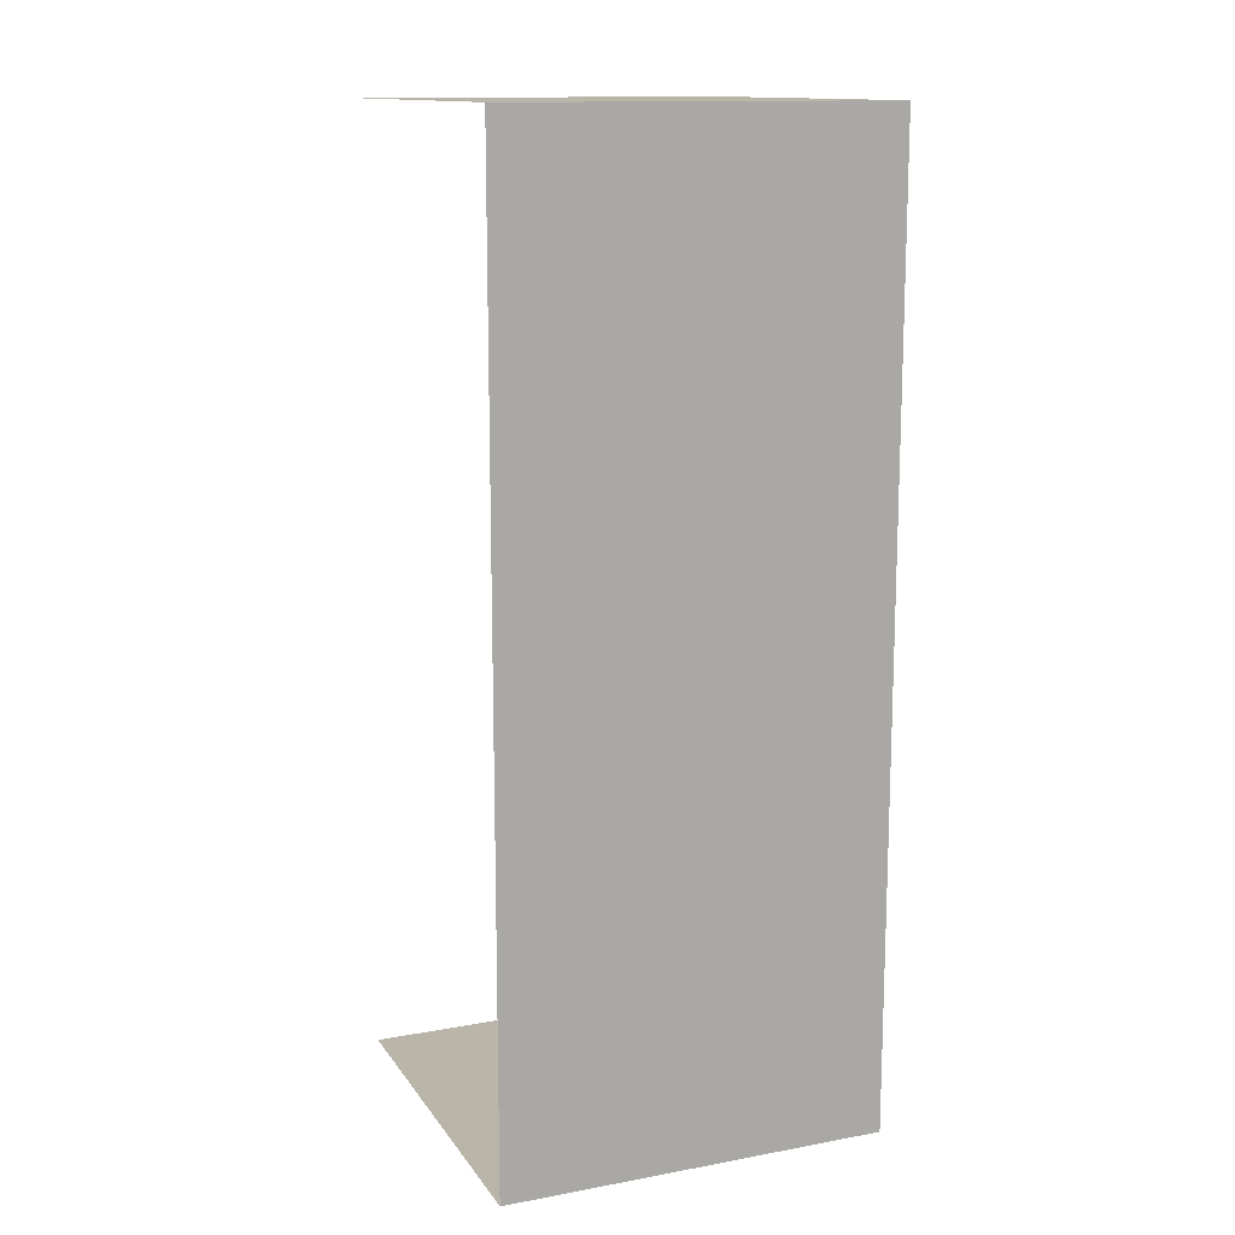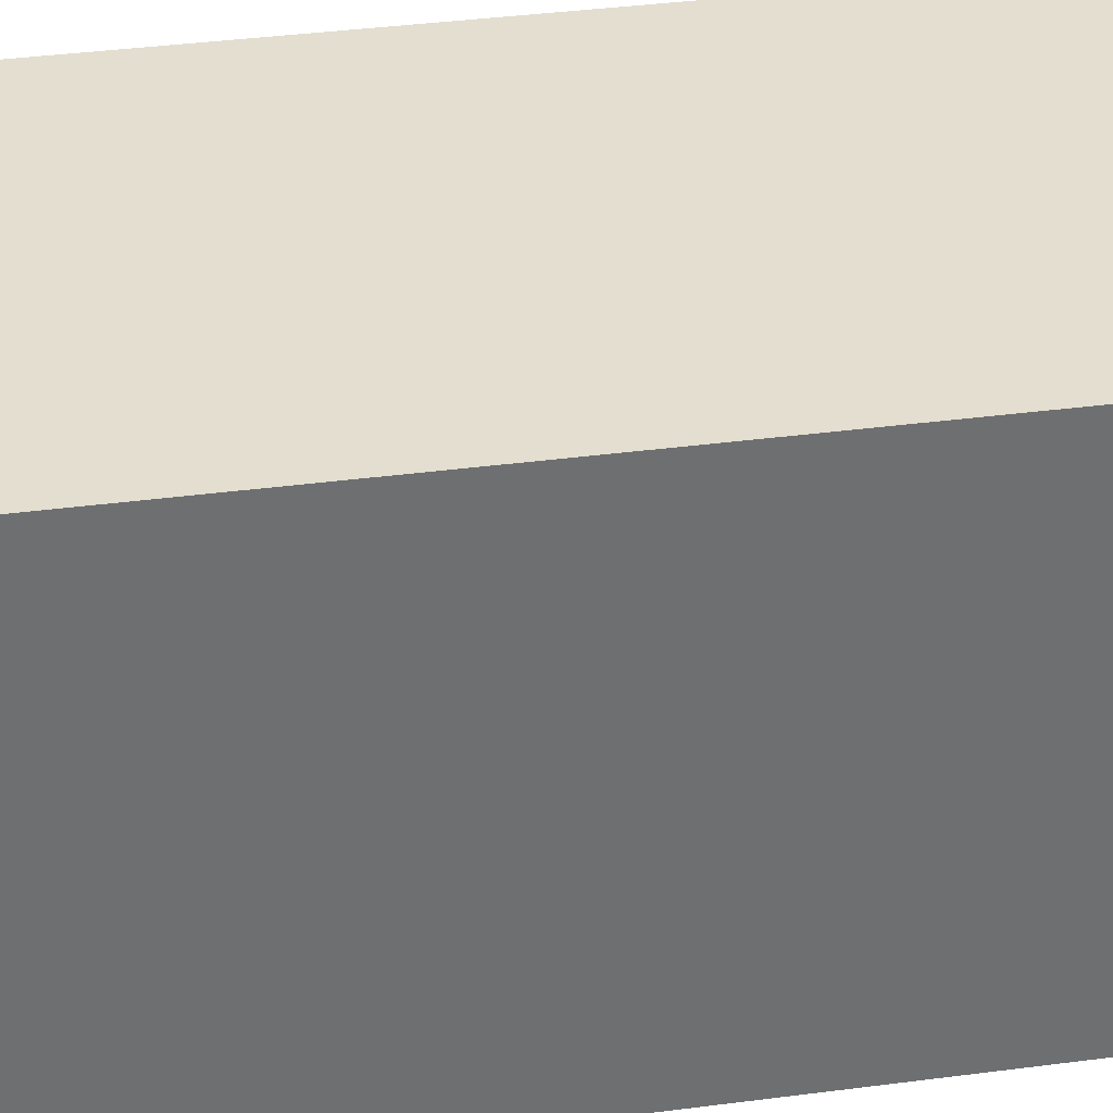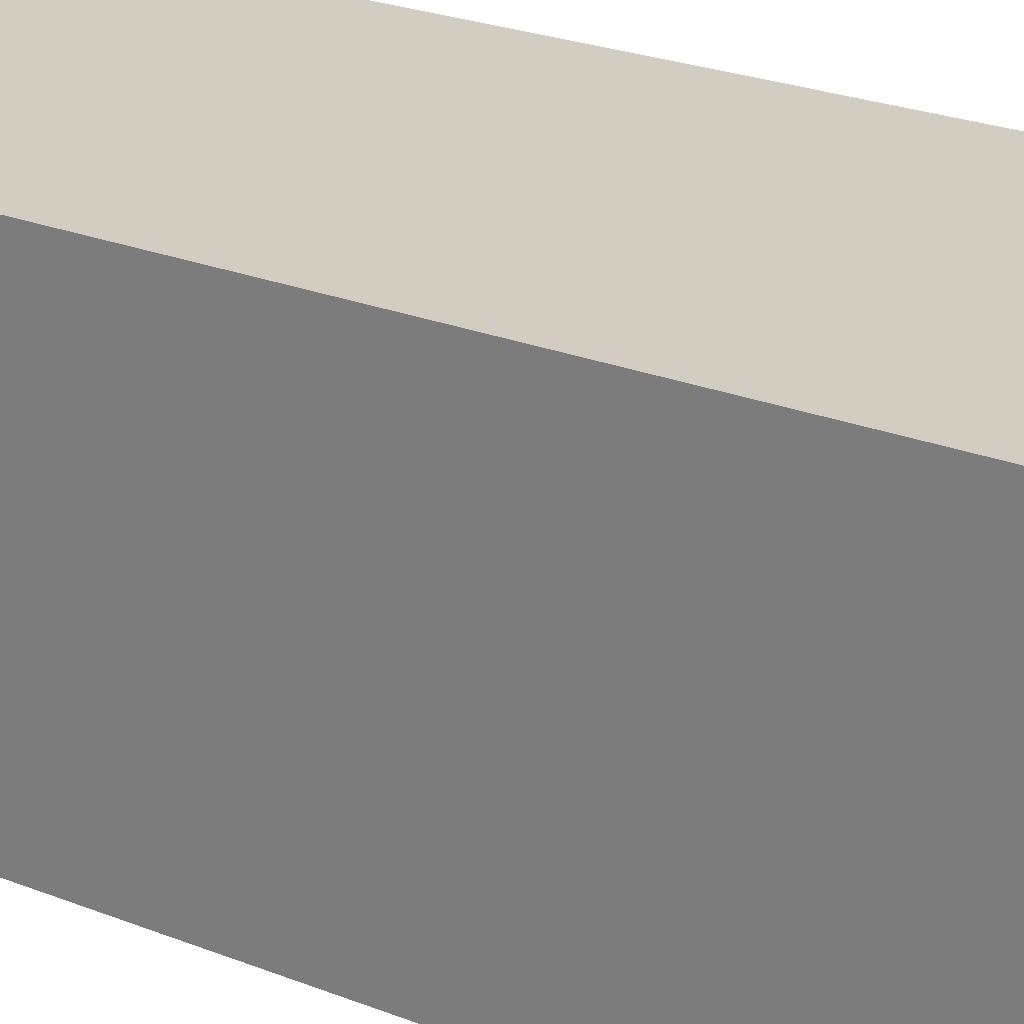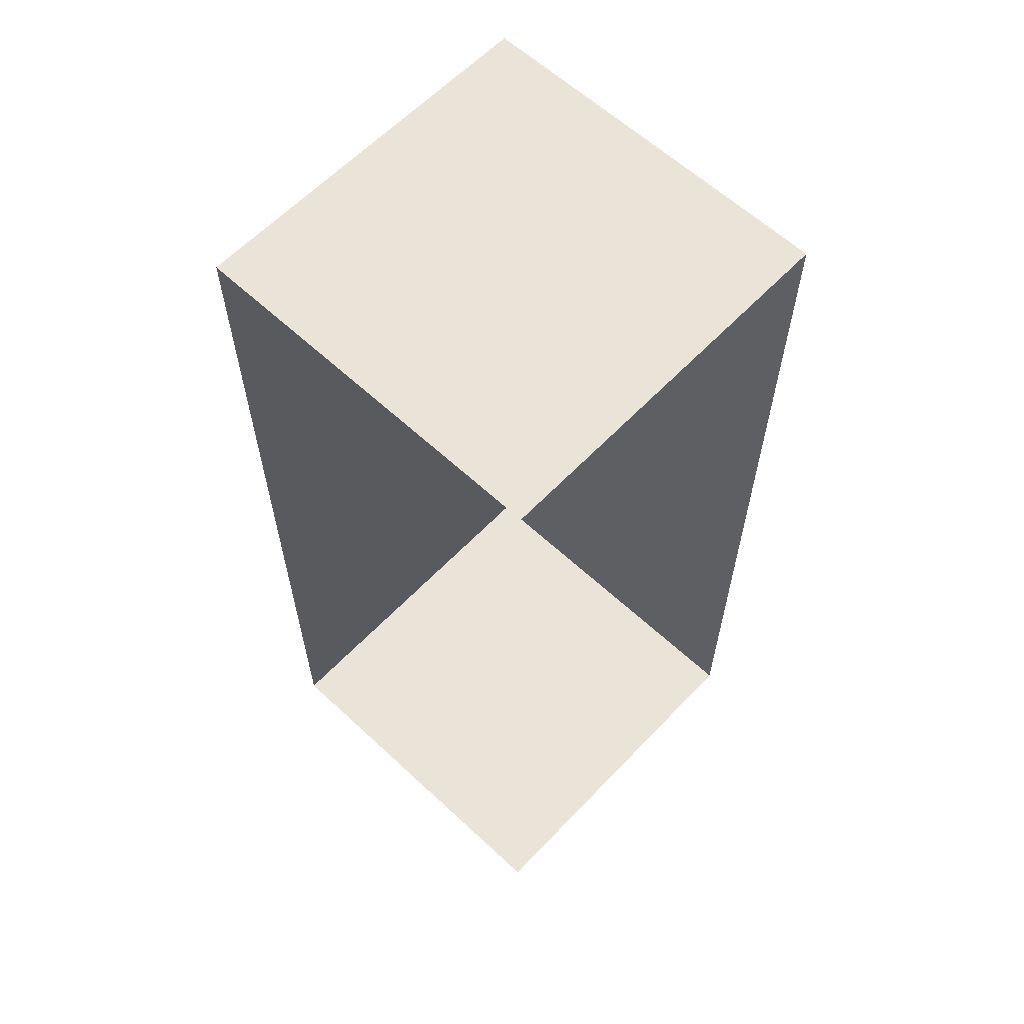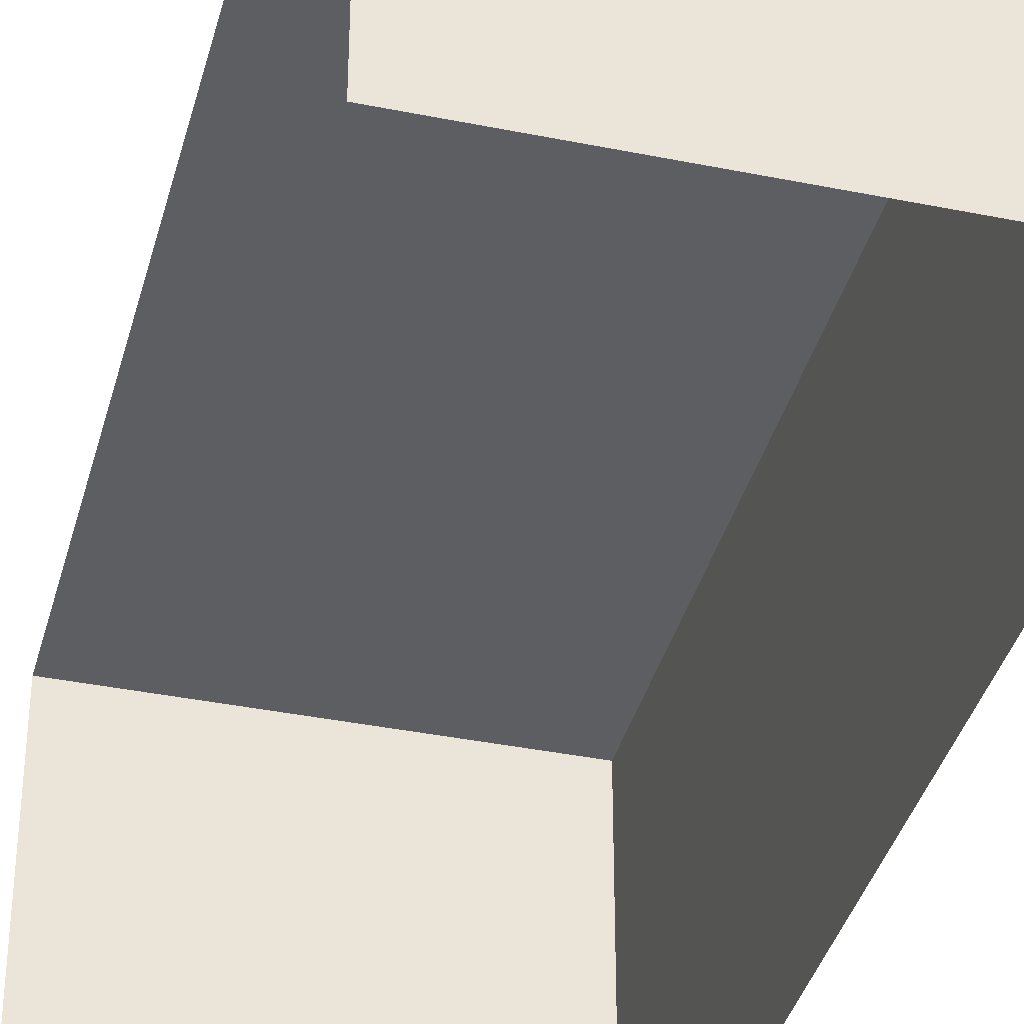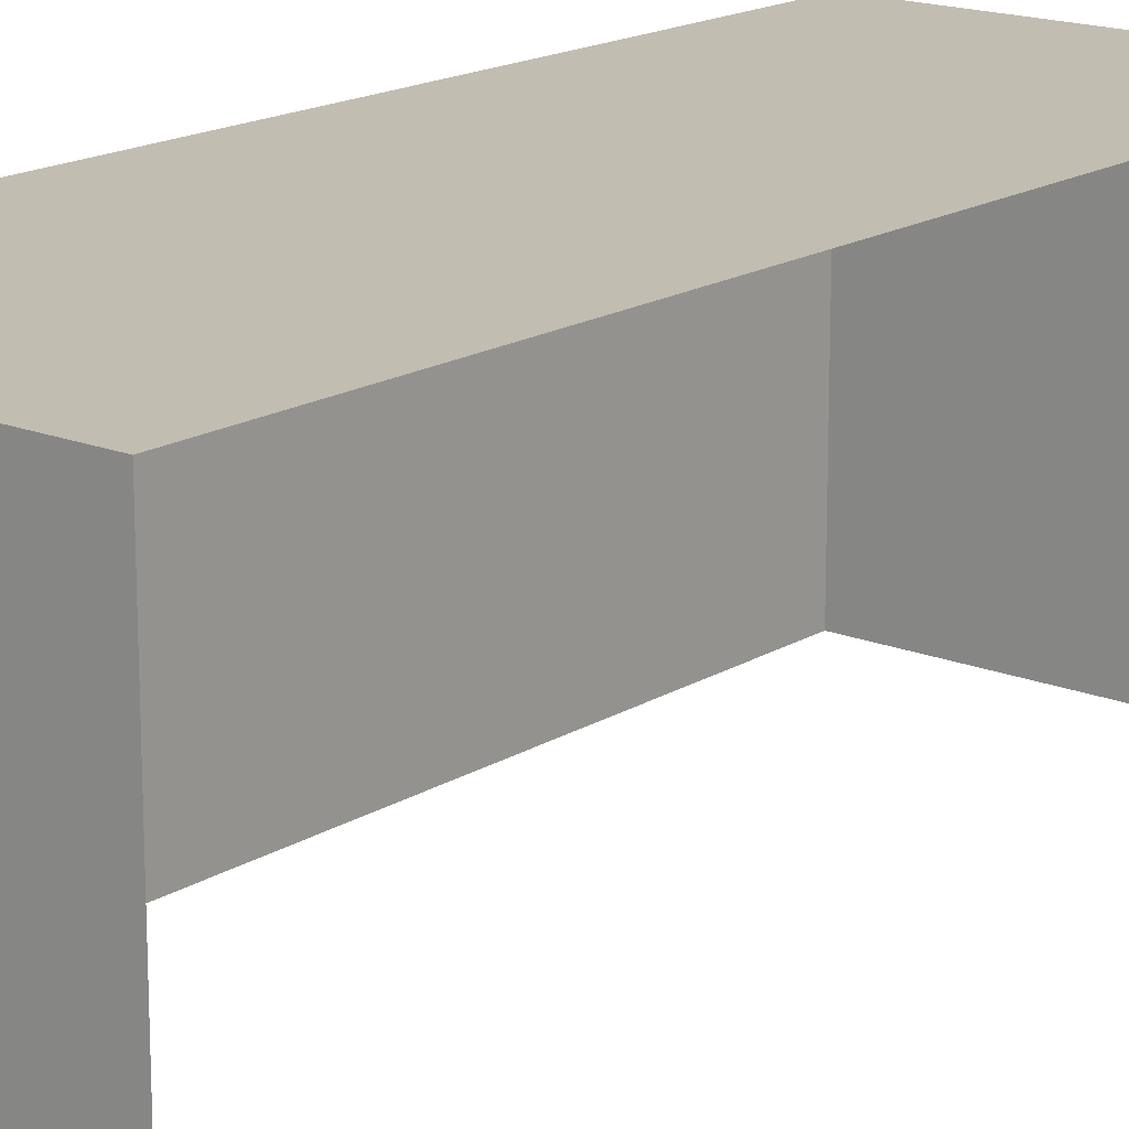
<metadata>
{"format":"obj","ext":"obj","renderer":"f3d","projection":"perspective","resolution":1024,"background":"white","views":[{"elev":13.6,"azim":67.7,"up":"+Z"},{"elev":35.9,"azim":80.1,"up":"+Y"},{"elev":24.8,"azim":122.8,"up":"+Y"},{"elev":61.2,"azim":-46.6,"up":"+Z"},{"elev":-37.9,"azim":-14.5,"up":"+Y"},{"elev":17.0,"azim":-140.7,"up":"+Y"}]}
</metadata>
<code>
g pb_Mesh222754
v 1 0 3
v -1 0 3
v 1 2 3
v -1 2 3
v 1 0 -2
v 1 0 3
v 1 2 -2
v 1 2 3
v 1 2 3
v -1 2 3
v 1 2 -2
v -1 2 -2
v -1 0 -2
v 1 2 -2
v -1 2 -2
v 1 0 -2
g pb_Mesh222754_0
f 3 2 1
f 3 4 2
f 7 6 5
f 7 8 6
f 11 10 9
f 11 12 10
f 15 14 13
f 14 16 13

</code>
